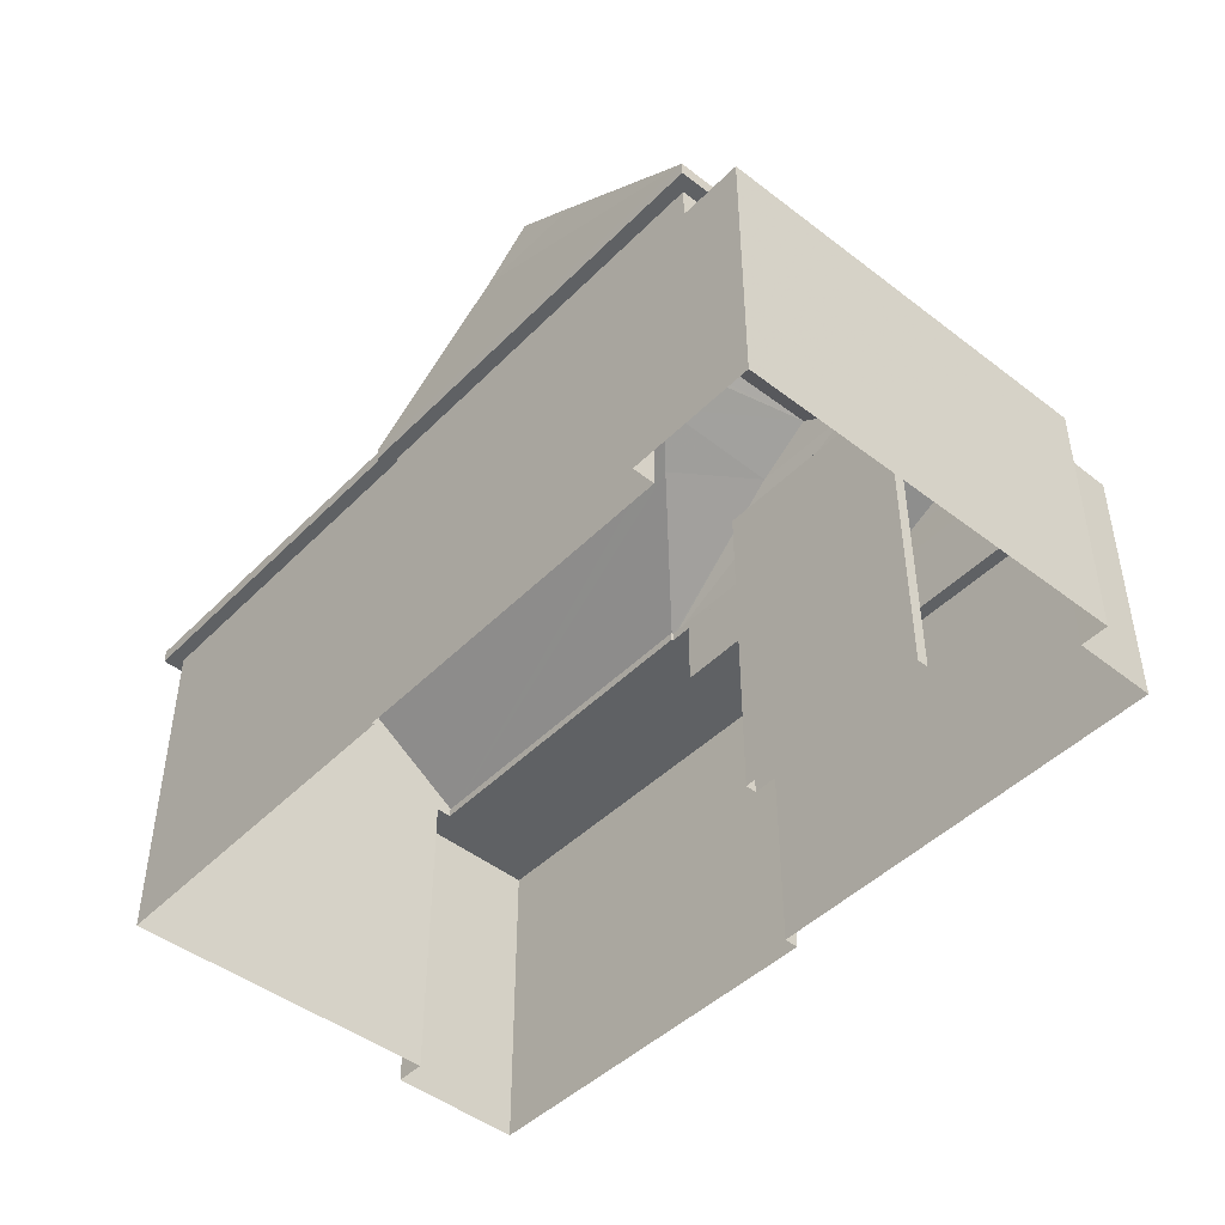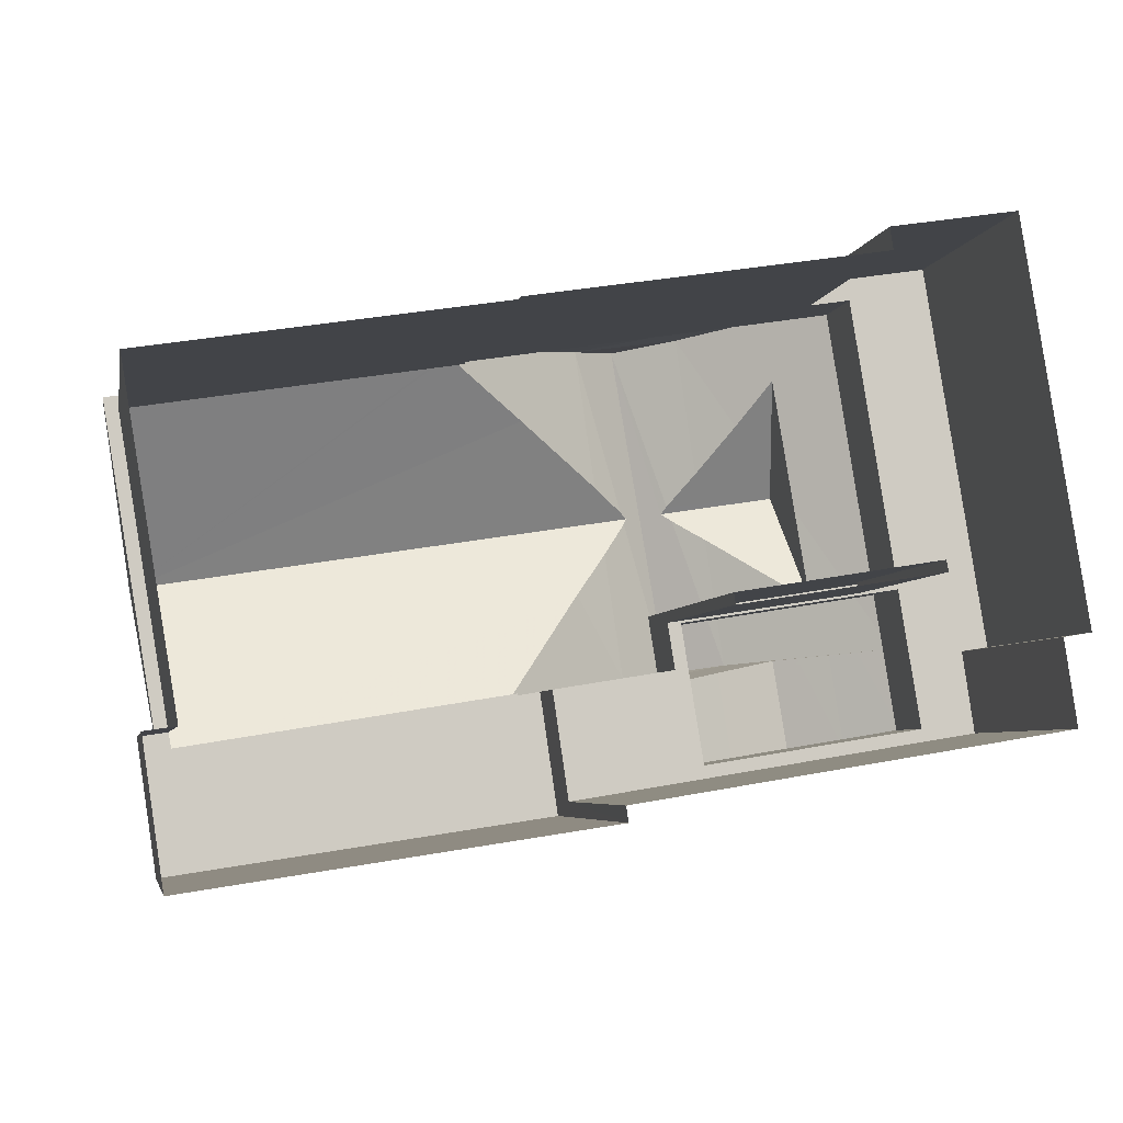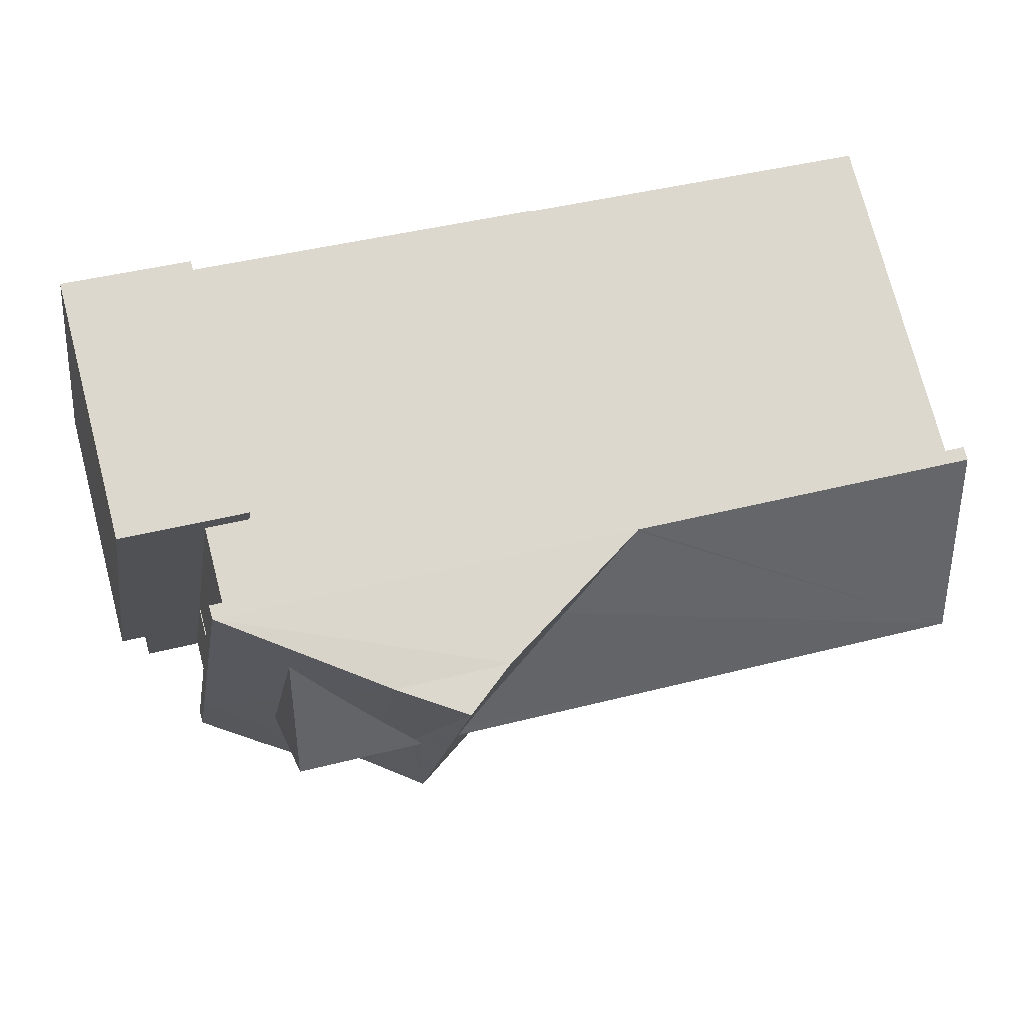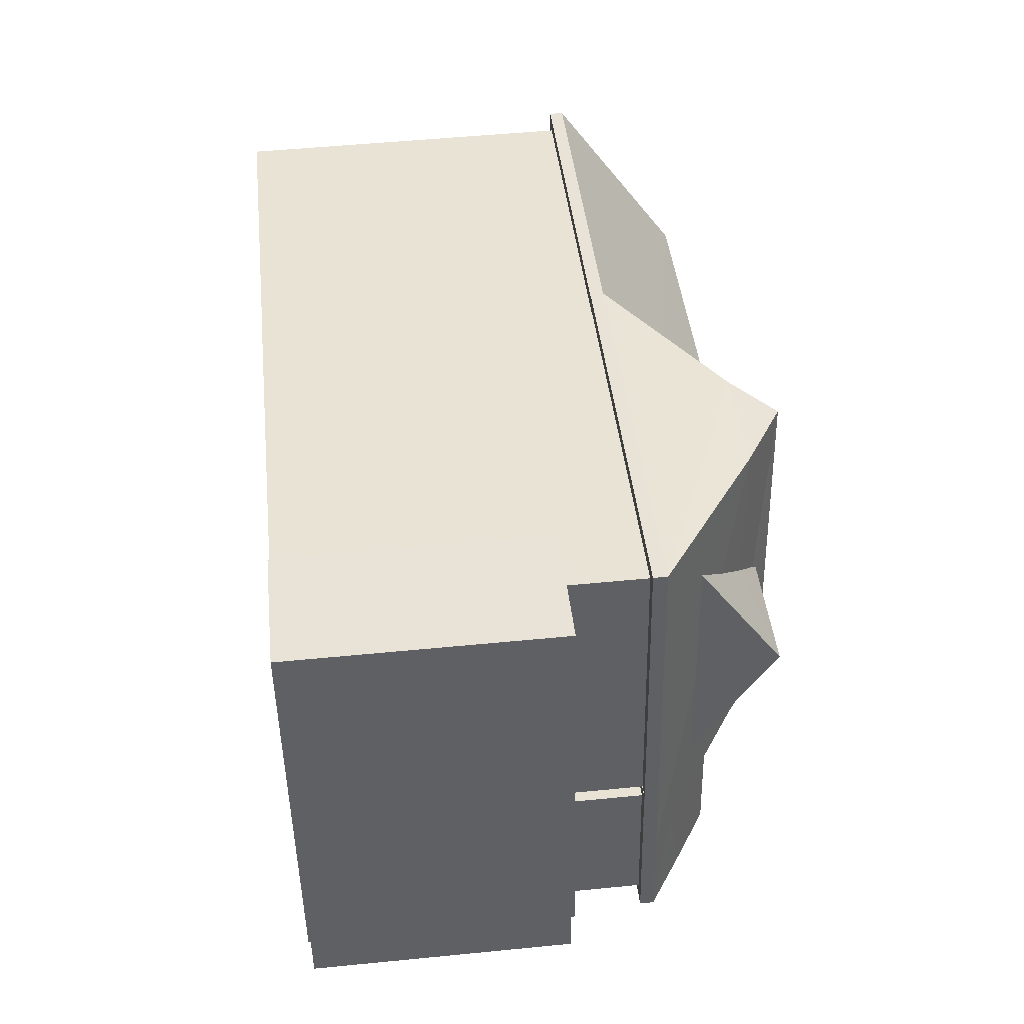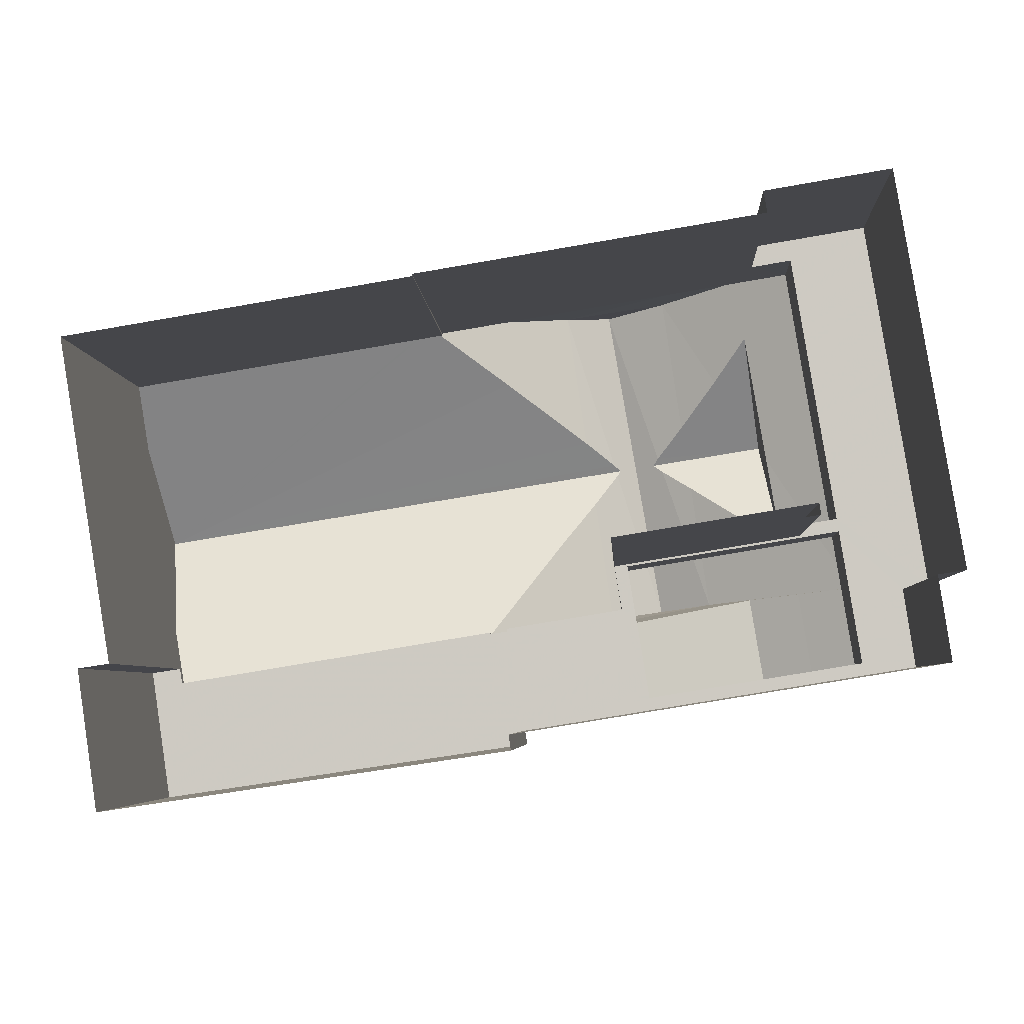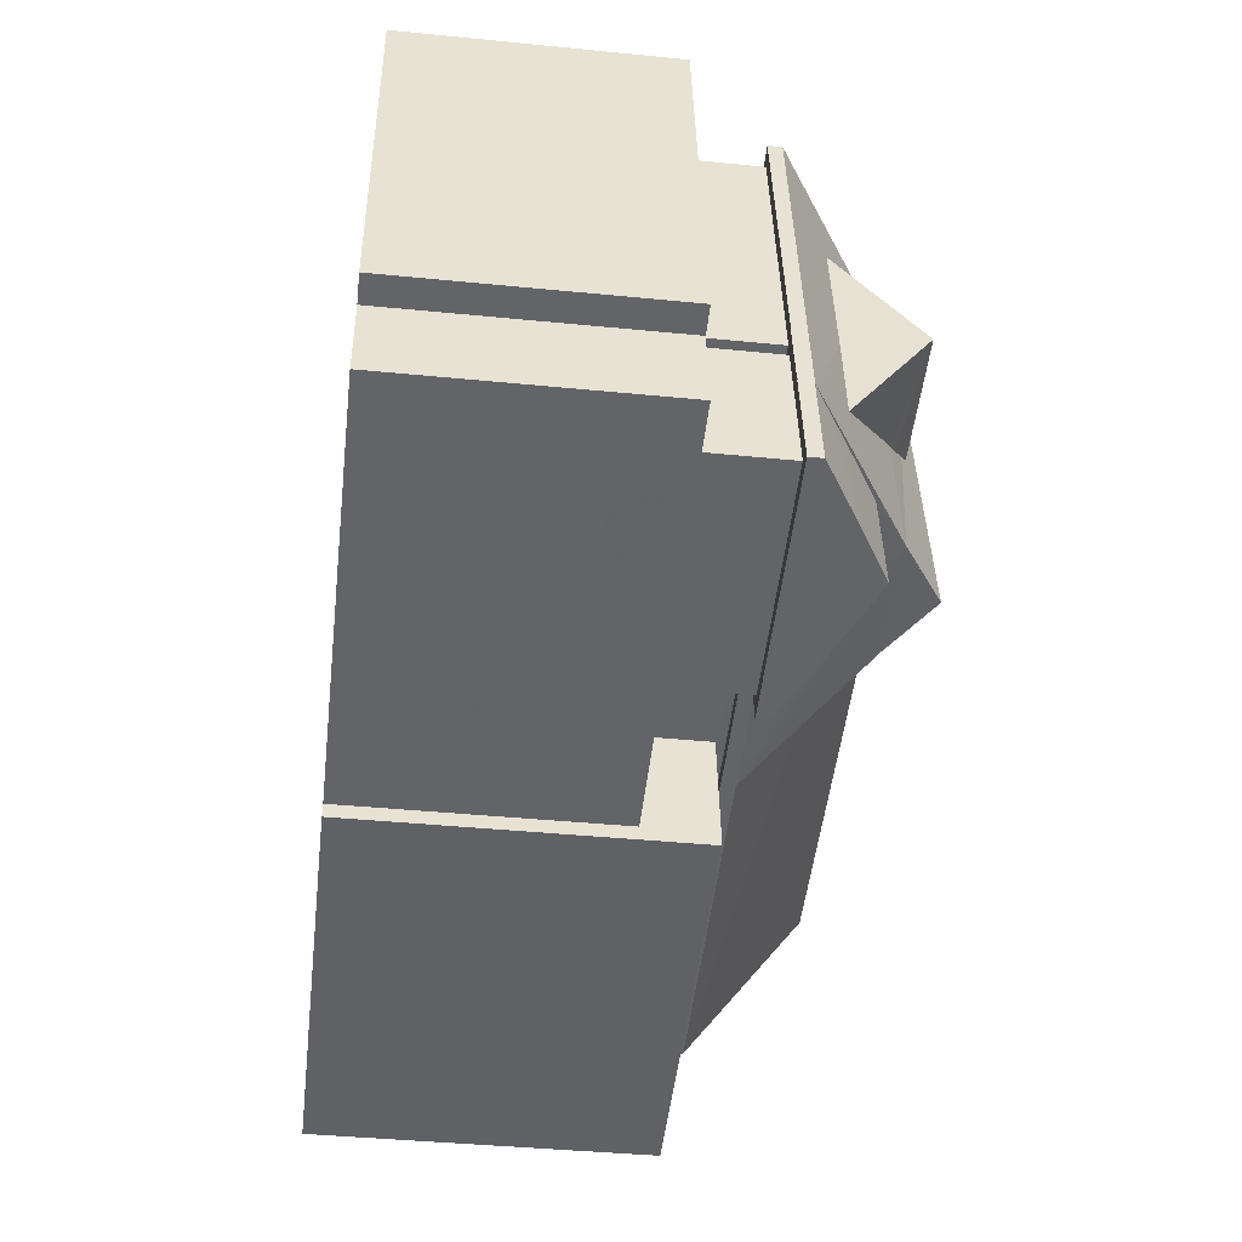
<metadata>
{"format":"obj","ext":"obj","renderer":"f3d","projection":"perspective","resolution":1024,"background":"white","views":[{"elev":-46.1,"azim":-140.6,"up":"+Z"},{"elev":-5.1,"azim":169.1,"up":"+Y"},{"elev":74.9,"azim":-14.6,"up":"+Y"},{"elev":51.8,"azim":-96.1,"up":"+Y"},{"elev":-5.1,"azim":-176.9,"up":"+Y"},{"elev":-41.8,"azim":-96.8,"up":"+Y"}]}
</metadata>
<code>
v 1.298e+04 -1.512e+04 22.2
v 1.297e+04 -1.512e+04 22.2
v 1.298e+04 -1.512e+04 22.2
v 1.299e+04 -1.512e+04 22.21
v 1.298e+04 -1.512e+04 22.2
v 1.297e+04 -1.512e+04 22.2
v 1.298e+04 -1.511e+04 22.2
v 1.298e+04 -1.512e+04 22.2
v 1.297e+04 -1.512e+04 22.2
v 1.298e+04 -1.512e+04 22.2
v 1.299e+04 -1.512e+04 22.21
v 1.299e+04 -1.512e+04 22.21
v 1.298e+04 -1.511e+04 22.2
v 1.298e+04 -1.511e+04 22.2
v 1.298e+04 -1.511e+04 22.21
v 1.299e+04 -1.512e+04 22.21
v 1.298e+04 -1.511e+04 22.21
v 1.298e+04 -1.512e+04 22.2
v 1.298e+04 -1.512e+04 28.43
v 1.298e+04 -1.512e+04 28.43
v 1.298e+04 -1.512e+04 28.43
v 1.298e+04 -1.512e+04 28.43
v 1.298e+04 -1.512e+04 28.43
v 1.298e+04 -1.512e+04 28.43
v 1.298e+04 -1.512e+04 28.43
v 1.298e+04 -1.512e+04 28.43
v 1.298e+04 -1.512e+04 28.43
v 1.298e+04 -1.512e+04 28.43
v 1.299e+04 -1.512e+04 28.44
v 1.299e+04 -1.512e+04 28.44
v 1.299e+04 -1.512e+04 28.44
v 1.298e+04 -1.511e+04 28.44
v 1.298e+04 -1.511e+04 28.44
v 1.298e+04 -1.511e+04 28.44
v 1.298e+04 -1.511e+04 28.44
v 1.298e+04 -1.511e+04 28.44
v 1.298e+04 -1.512e+04 28.44
v 1.298e+04 -1.512e+04 28.44
v 1.298e+04 -1.512e+04 28.44
v 1.298e+04 -1.512e+04 28.44
v 1.298e+04 -1.512e+04 28.44
v 1.299e+04 -1.512e+04 28.44
v 1.298e+04 -1.512e+04 28.44
v 1.298e+04 -1.512e+04 28.44
v 1.298e+04 -1.512e+04 28.44
v 1.298e+04 -1.512e+04 28.44
v 1.298e+04 -1.511e+04 28.44
v 1.298e+04 -1.512e+04 28.44
v 1.298e+04 -1.512e+04 27
v 1.297e+04 -1.512e+04 27
v 1.298e+04 -1.512e+04 27
v 1.297e+04 -1.512e+04 27
v 1.298e+04 -1.511e+04 27
v 1.298e+04 -1.512e+04 27
v 1.298e+04 -1.512e+04 27
v 1.298e+04 -1.512e+04 27
v 1.298e+04 -1.512e+04 27
v 1.298e+04 -1.512e+04 27
v 1.298e+04 -1.511e+04 27
v 1.298e+04 -1.511e+04 27
v 1.298e+04 -1.512e+04 27
v 1.298e+04 -1.511e+04 27
v 1.298e+04 -1.512e+04 27
v 1.298e+04 -1.512e+04 27
v 1.298e+04 -1.512e+04 27
v 1.298e+04 -1.512e+04 27
v 1.297e+04 -1.512e+04 27
v 1.298e+04 -1.512e+04 27
v 1.298e+04 -1.512e+04 28.27
v 1.298e+04 -1.512e+04 28.27
v 1.298e+04 -1.512e+04 28.27
v 1.298e+04 -1.512e+04 28.27
v 1.299e+04 -1.512e+04 28.27
v 1.299e+04 -1.512e+04 28.27
v 1.299e+04 -1.512e+04 28.27
v 1.299e+04 -1.512e+04 28.27
v 1.298e+04 -1.512e+04 29.34
v 1.298e+04 -1.512e+04 29.34
v 1.298e+04 -1.512e+04 28.96
v 1.298e+04 -1.512e+04 28.68
v 1.298e+04 -1.512e+04 28.69
v 1.298e+04 -1.512e+04 28.68
v 1.298e+04 -1.512e+04 29.04
v 1.298e+04 -1.512e+04 29.34
v 1.298e+04 -1.512e+04 29.34
v 1.298e+04 -1.512e+04 28.68
v 1.298e+04 -1.512e+04 28.69
v 1.298e+04 -1.512e+04 28.68
v 1.298e+04 -1.512e+04 29.68
v 1.298e+04 -1.512e+04 29.94
v 1.298e+04 -1.512e+04 29.94
v 1.298e+04 -1.512e+04 29.61
v 1.298e+04 -1.512e+04 28.69
v 1.298e+04 -1.512e+04 30.56
v 1.298e+04 -1.512e+04 28.69
v 1.298e+04 -1.512e+04 30.56
v 1.298e+04 -1.512e+04 30.56
v 1.298e+04 -1.512e+04 29.61
v 1.298e+04 -1.511e+04 30.56
v 1.298e+04 -1.511e+04 28.71
v 1.298e+04 -1.511e+04 28.69
v 1.298e+04 -1.511e+04 28.69
v 1.298e+04 -1.512e+04 30.27
v 1.298e+04 -1.512e+04 30.56
v 1.298e+04 -1.512e+04 30.06
v 1.298e+04 -1.512e+04 28.69
v 1.298e+04 -1.512e+04 30.03
v 1.298e+04 -1.512e+04 30.56
v 1.298e+04 -1.511e+04 30.56
v 1.298e+04 -1.512e+04 29.51
v 1.298e+04 -1.511e+04 28.69
v 1.298e+04 -1.511e+04 29.52
v 1.298e+04 -1.512e+04 29.49
v 1.298e+04 -1.512e+04 30.56
v 1.298e+04 -1.512e+04 30.92
v 1.298e+04 -1.512e+04 31.29
v 1.298e+04 -1.512e+04 30.95
v 1.298e+04 -1.512e+04 31.01
v 1.298e+04 -1.511e+04 31.29
v 1.298e+04 -1.512e+04 30.89
v 1.298e+04 -1.512e+04 31.01
v 1.298e+04 -1.512e+04 30.93
v 1.298e+04 -1.512e+04 30.69
v 1.299e+04 -1.512e+04 28.69
v 1.299e+04 -1.512e+04 31.02
v 1.298e+04 -1.512e+04 31.01
v 1.299e+04 -1.512e+04 28.69
f 1 2 3
f 1 4 5
f 6 7 8
f 9 6 8
f 9 10 2
f 11 12 4
f 13 7 14
f 15 16 11
f 15 13 17
f 3 2 10
f 18 1 3
f 11 4 1
f 8 7 13
f 10 9 8
f 15 11 1
f 18 13 15
f 18 15 1
f 8 13 18
f 19 20 21
f 21 22 23
f 19 24 20
f 25 26 27
f 23 22 27
f 19 28 24
f 26 23 27
f 23 19 21
f 24 28 26
f 25 24 26
f 29 30 31
f 32 33 34
f 33 31 30
f 32 35 36
f 37 36 38
f 39 40 41
f 42 29 39
f 43 37 38
f 40 44 41
f 44 45 41
f 46 38 35
f 34 35 32
f 33 47 34
f 39 41 48
f 48 42 39
f 30 47 33
f 30 29 42
f 38 36 35
f 49 50 51
f 49 52 50
f 53 52 54
f 55 56 57
f 58 56 55
f 53 59 60
f 61 49 56
f 60 59 62
f 61 56 58
f 63 54 61
f 53 54 59
f 52 49 54
f 54 49 61
f 64 55 57
f 65 55 66
f 50 67 68
f 51 50 68
f 67 66 64
f 67 64 68
f 64 66 55
f 69 70 71
f 72 71 73
f 74 73 75
f 73 70 76
f 75 73 76
f 71 70 73
f 77 78 79
f 80 81 82
f 79 78 82
f 81 79 82
f 83 84 85
f 83 86 84
f 87 88 86
f 83 87 86
f 85 84 89
f 89 90 91
f 89 84 90
f 91 90 92
f 92 78 77
f 92 90 78
f 93 83 94
f 94 81 95
f 93 87 83
f 94 79 81
f 77 79 94
f 83 85 94
f 92 77 94
f 85 89 94
f 91 92 94
f 89 91 94
f 94 95 96
f 97 98 99
f 99 100 101
f 99 98 100
f 100 102 101
f 103 104 96
f 105 103 96
f 106 96 95
f 106 105 96
f 107 108 109
f 93 110 111
f 111 112 109
f 112 107 109
f 110 112 111
f 93 94 113
f 94 114 113
f 110 93 113
f 115 97 99
f 116 117 118
f 116 118 119
f 115 99 119
f 118 115 119
f 104 116 96
f 104 117 116
f 94 116 120
f 121 119 122
f 120 116 121
f 116 119 121
f 119 109 108
f 122 119 108
f 123 94 120
f 123 114 94
f 105 106 124
f 103 105 124
f 125 118 104
f 124 125 103
f 118 117 104
f 103 125 104
f 120 126 123
f 120 121 126
f 114 123 126
f 113 114 126
f 102 125 127
f 100 98 125
f 102 100 125
f 98 97 125
f 97 115 125
f 115 118 125
f 126 107 112
f 122 126 121
f 108 126 122
f 108 107 126
f 53 60 14
f 7 53 14
f 63 61 10
f 8 63 10
f 62 14 60
f 62 13 14
f 9 52 6
f 9 50 52
f 52 53 7
f 6 52 7
f 1 67 2
f 1 66 67
f 9 2 67
f 50 9 67
f 61 58 3
f 10 61 3
f 69 66 70
f 70 66 5
f 69 65 66
f 5 66 1
f 76 4 12
f 75 76 12
f 70 5 4
f 76 70 4
f 74 75 12
f 11 74 12
f 55 27 58
f 3 58 18
f 18 58 22
f 58 27 22
f 21 63 22
f 22 63 18
f 21 54 63
f 18 63 8
f 23 26 57
f 23 57 56
f 26 64 57
f 64 26 28
f 68 64 28
f 68 28 51
f 28 19 51
f 19 49 51
f 56 49 19
f 23 56 19
f 78 84 82
f 82 84 86
f 80 82 44
f 45 44 27
f 27 44 25
f 44 82 25
f 25 86 24
f 25 82 86
f 38 20 43
f 88 43 86
f 86 43 24
f 43 20 24
f 46 21 20
f 38 46 20
f 90 84 78
f 59 35 62
f 13 62 17
f 17 62 34
f 62 35 34
f 47 17 34
f 47 15 17
f 71 48 41
f 71 72 48
f 71 41 69
f 55 65 69
f 55 69 27
f 69 41 45
f 69 45 27
f 21 35 59
f 59 54 21
f 46 35 21
f 111 109 99
f 111 99 101
f 93 111 36
f 37 93 36
f 111 32 36
f 111 101 32
f 39 95 40
f 39 106 95
f 102 32 101
f 102 33 32
f 43 88 37
f 37 88 93
f 88 87 93
f 95 80 40
f 40 80 44
f 81 80 95
f 109 119 99
f 116 94 96
f 125 124 127
f 110 126 112
f 110 113 126
f 47 30 16
f 15 47 16
f 42 74 30
f 30 74 16
f 42 73 74
f 16 74 11
f 72 42 48
f 72 73 42
f 124 29 31
f 127 124 31
f 106 29 124
f 106 39 29
f 102 127 31
f 33 102 31

</code>
